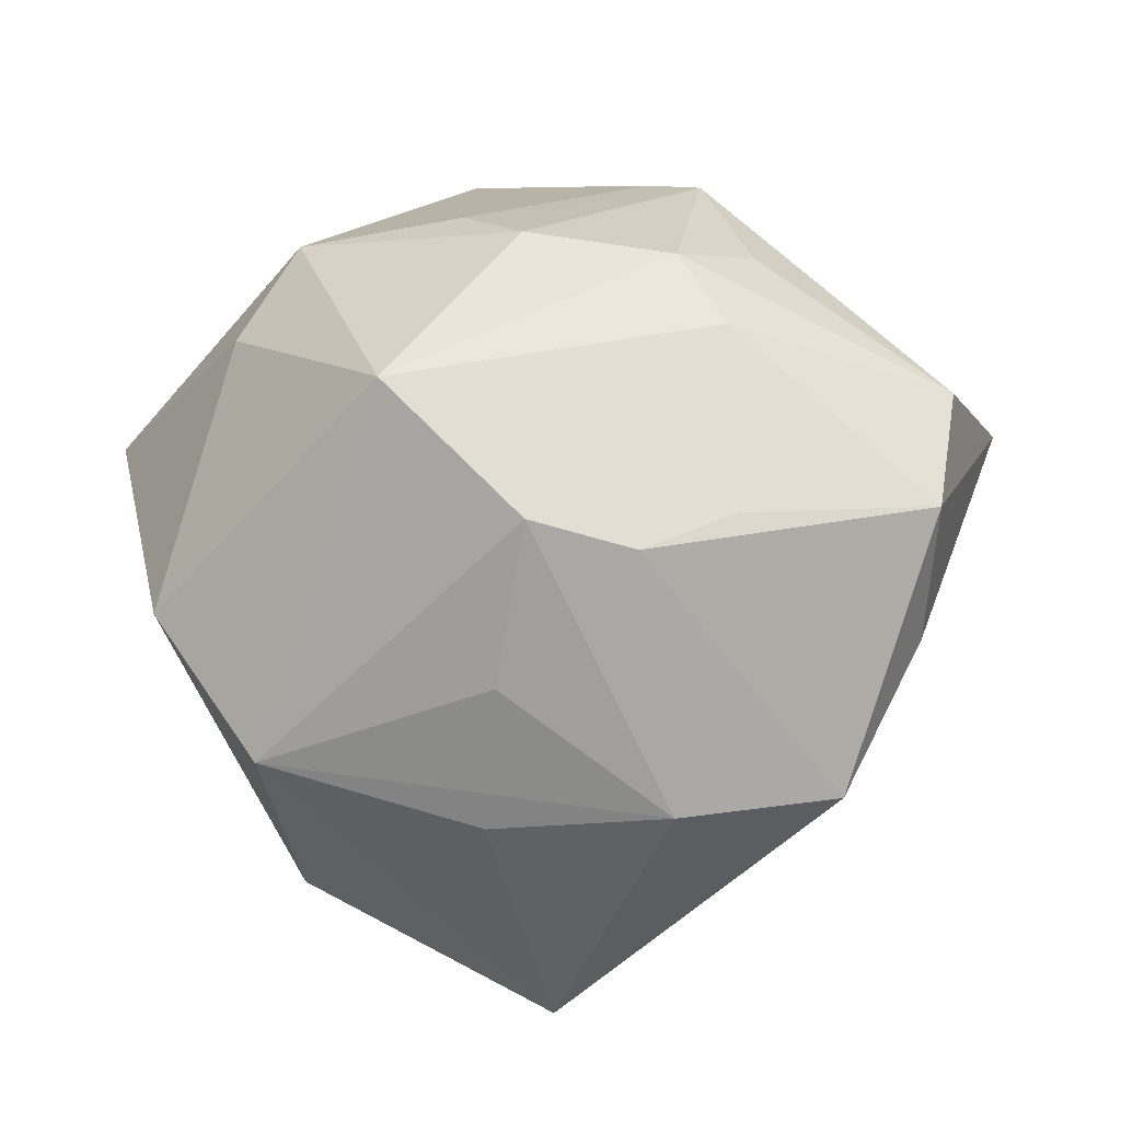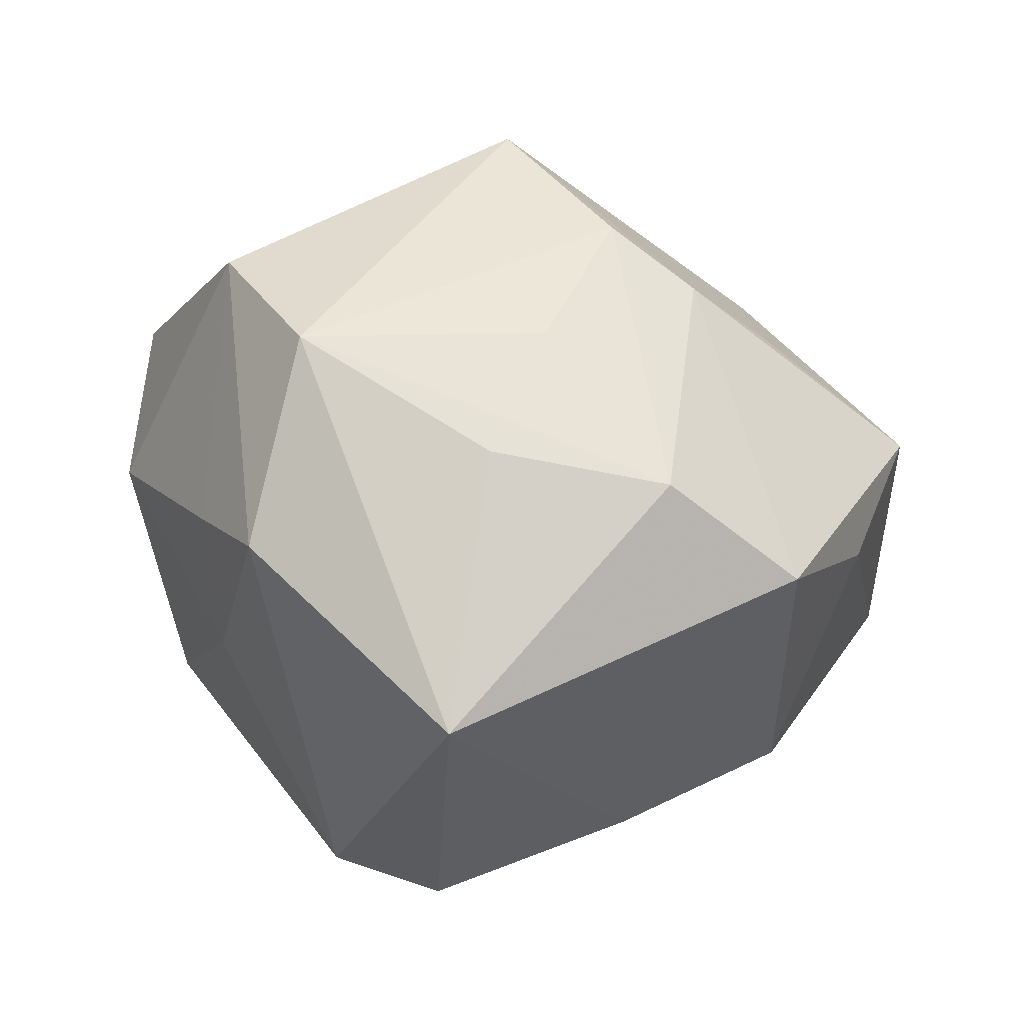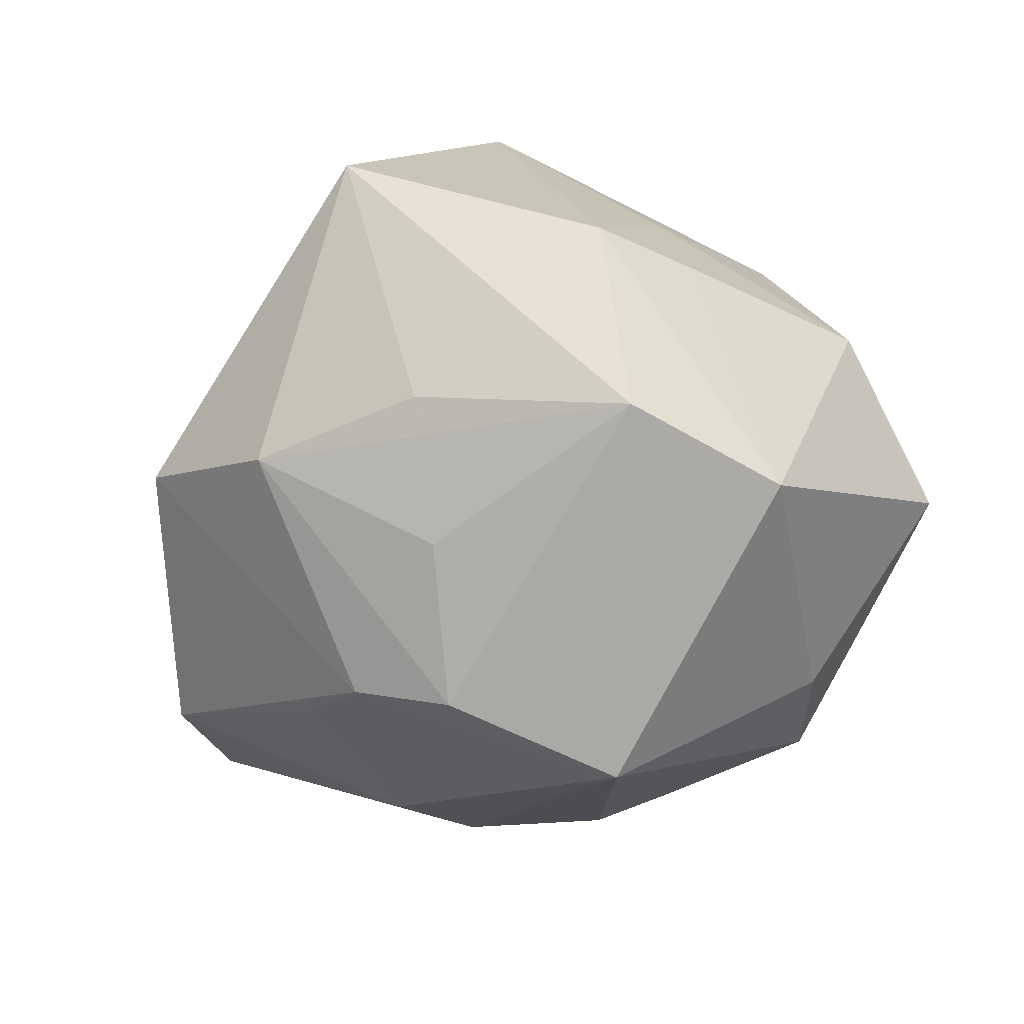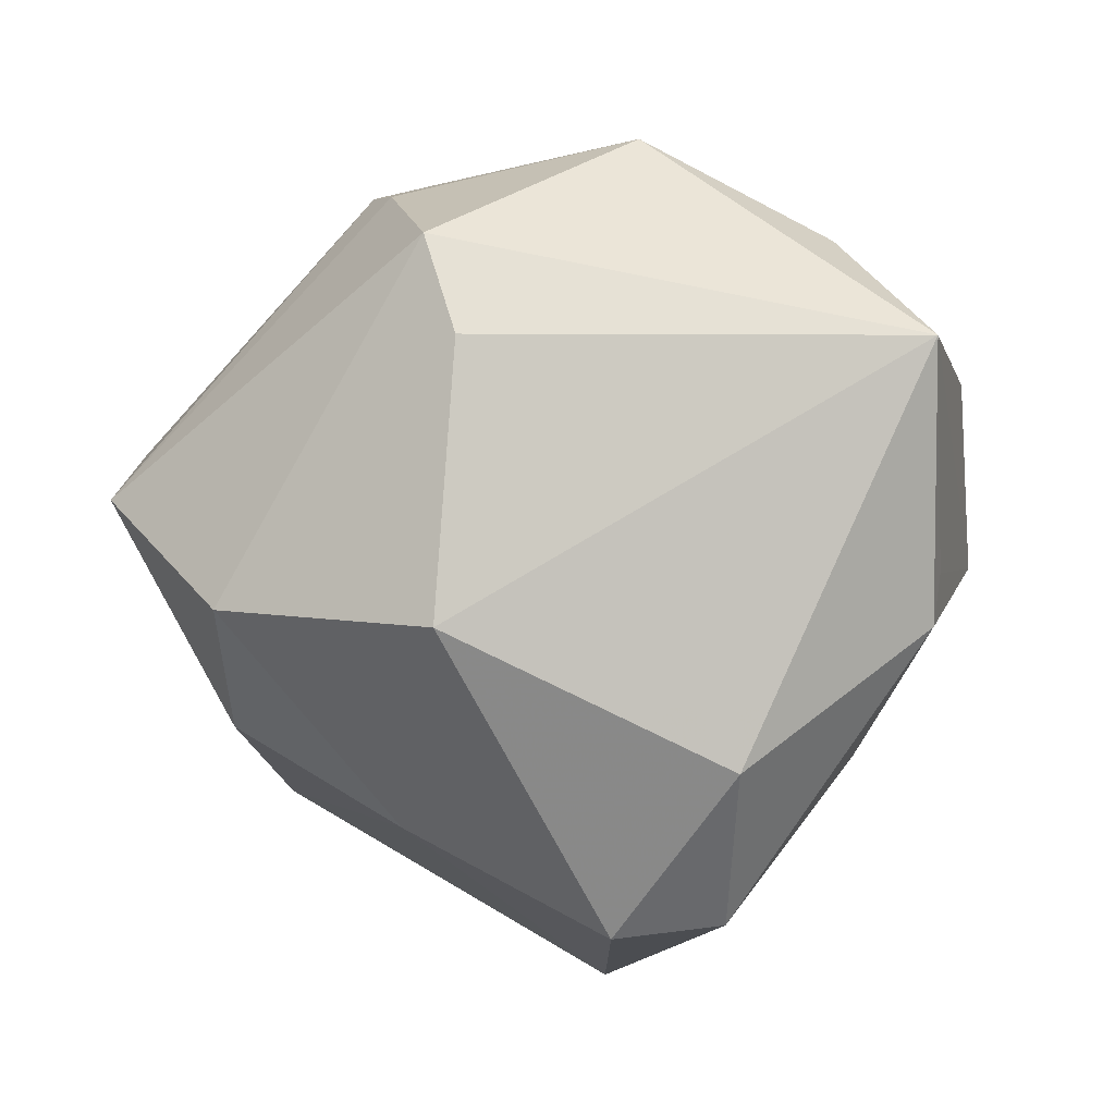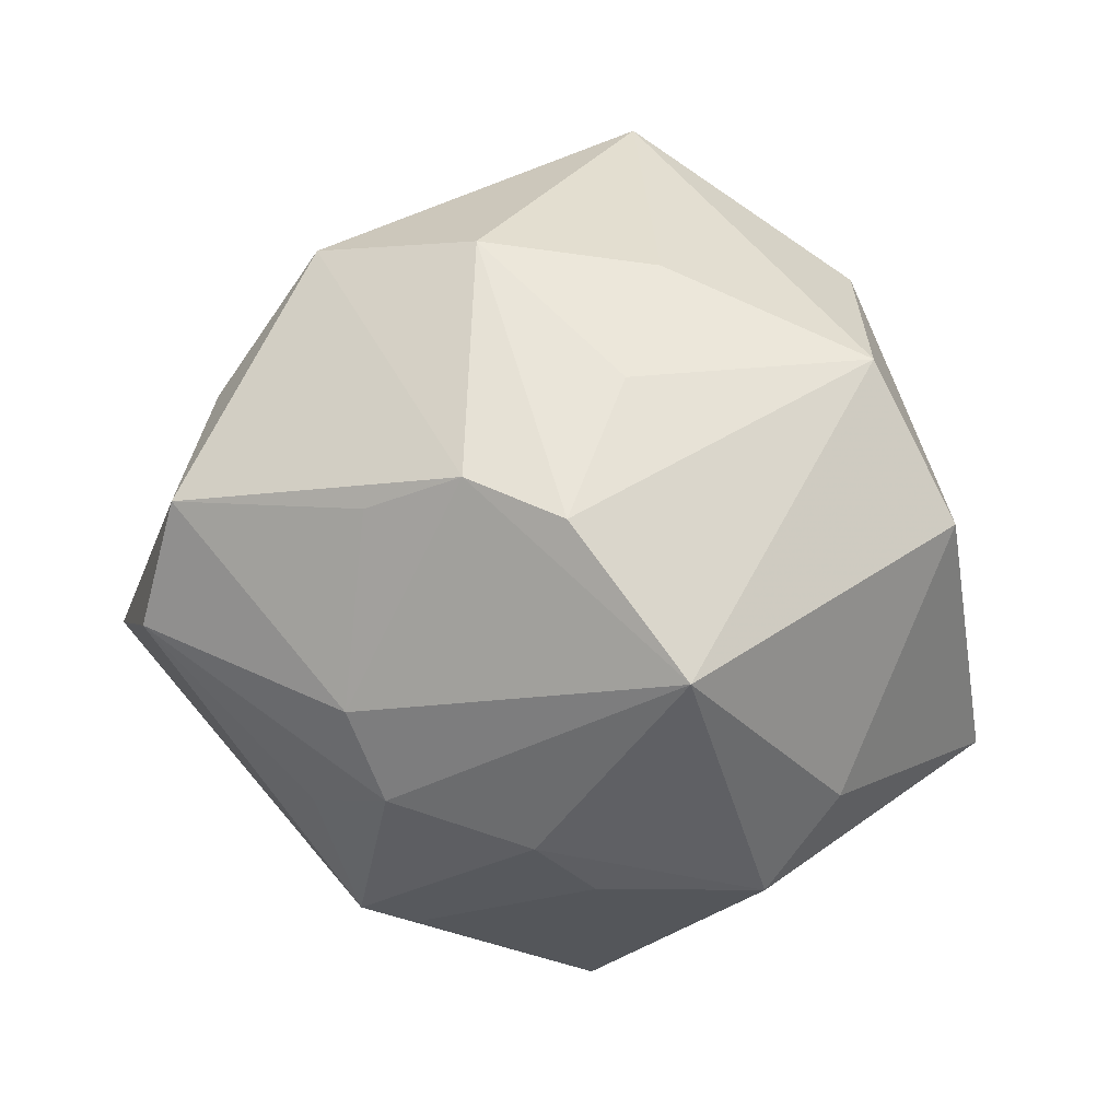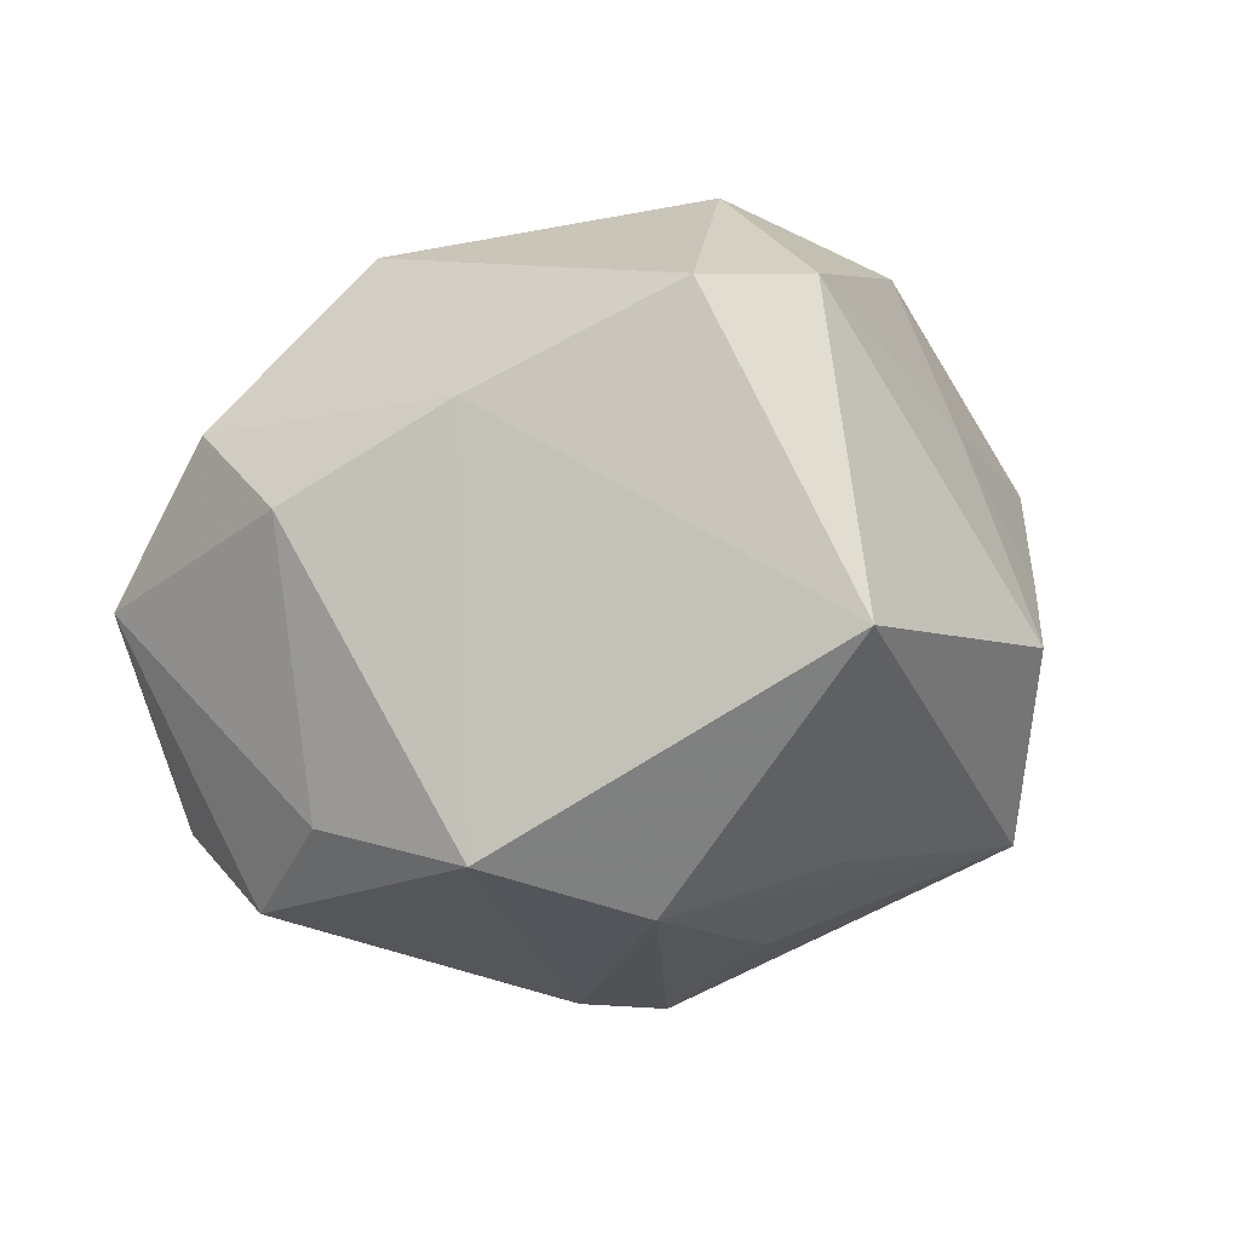
<metadata>
{"format":"obj","ext":"obj","renderer":"f3d","projection":"perspective","resolution":1024,"background":"white","views":[{"elev":-25.8,"azim":-173.2,"up":"+Y"},{"elev":-78.1,"azim":164.0,"up":"+Y"},{"elev":-40.0,"azim":26.5,"up":"+Z"},{"elev":29.3,"azim":-11.6,"up":"+Y"},{"elev":-75.8,"azim":-7.1,"up":"+Z"},{"elev":20.4,"azim":-24.9,"up":"+Z"}]}
</metadata>
<code>
v 0.03686 0.03595 0.02359
v 0.005264 -0.04215 -0.01579
v 0.002286 -0.03106 -0.0297
v -0.00128 0.02365 -0.03635
v -0.02762 0.02446 -0.02592
v 0.03695 -0.02755 0.004983
v 0.01277 -0.001911 -0.04911
v -0.01456 -0.0194 -0.0387
v 0.03075 -0.03524 -0.0217
v 0.03551 0.003517 0.0329
v 0.001252 -0.05437 0.01542
v 0.03055 0.03941 0.003235
v -0.02344 0.0141 0.03911
v -0.01896 0.02073 -0.03404
v -0.04477 -0.01955 -0.01169
v 0.006642 0.02966 -0.03084
v -0.00473 -0.02629 0.04454
v -0.02464 0.01031 -0.03515
v -0.01962 0.04375 -0.01014
v -0.01418 0.0425 -0.01567
v -0.02656 -0.01644 0.03189
v 0.03059 -0.02071 0.02166
v 0.02653 0.02785 -0.02948
v -0.02516 -0.01348 -0.03469
v 0.009064 0.05044 -0.005648
v -0.04997 0.006747 -0.02221
v 0.03784 0.007348 0.02754
v -0.04571 0.009615 0.02293
v 0.03347 0.01479 -0.03047
v -0.04763 -0.009388 -0.02534
v -0.05547 0.0139 0.002549
v -0.002645 -0.01709 -0.04304
v 0.009223 -0.004356 0.04649
v -0.01762 0.04051 0.02217
v -0.035 -0.03806 -0.01015
v 0.05238 0.01285 -0.00889
v -0.01929 0.04824 0.01187
v 0.04918 -0.004666 0.007044
v -0.04401 -0.008139 0.01968
v 0.02984 -0.0406 0.003621
v 0.04252 -0.01791 -0.02559
v -0.0163 -0.04261 -0.01788
v 0.009088 -0.02725 0.04333
v -0.02085 0.04099 -0.01666
f 23 29 7
f 7 29 41
f 42 11 35
f 41 38 6
f 36 38 41
f 41 29 36
f 1 38 36
f 36 12 1
f 23 12 36
f 36 29 23
f 4 7 14
f 23 7 4
f 14 7 18
f 18 26 14
f 27 38 1
f 1 10 27
f 27 10 38
f 43 10 33
f 1 13 33
f 33 10 1
f 32 42 8
f 8 7 32
f 8 42 35
f 24 18 8
f 8 18 7
f 9 7 41
f 32 7 9
f 22 10 43
f 38 10 22
f 22 6 38
f 30 8 35
f 24 8 30
f 30 18 24
f 26 18 30
f 23 4 16
f 3 42 32
f 32 9 3
f 3 9 42
f 11 42 2
f 2 9 11
f 42 9 2
f 41 6 40
f 40 9 41
f 11 9 40
f 43 11 40
f 40 22 43
f 6 22 40
f 35 11 21
f 15 30 35
f 25 12 23
f 23 16 25
f 1 12 25
f 25 37 1
f 34 13 1
f 1 37 34
f 17 21 11
f 17 11 43
f 13 21 17
f 43 33 17
f 17 33 13
f 26 30 31
f 30 15 31
f 14 26 5
f 44 16 4
f 44 4 14
f 14 5 44
f 26 31 44
f 44 5 26
f 13 34 28
f 28 21 13
f 28 34 37
f 37 31 28
f 20 25 16
f 16 44 20
f 20 44 25
f 37 25 19
f 25 44 19
f 19 31 37
f 19 44 31
f 21 28 39
f 35 21 39
f 39 15 35
f 39 31 15
f 39 28 31

</code>
